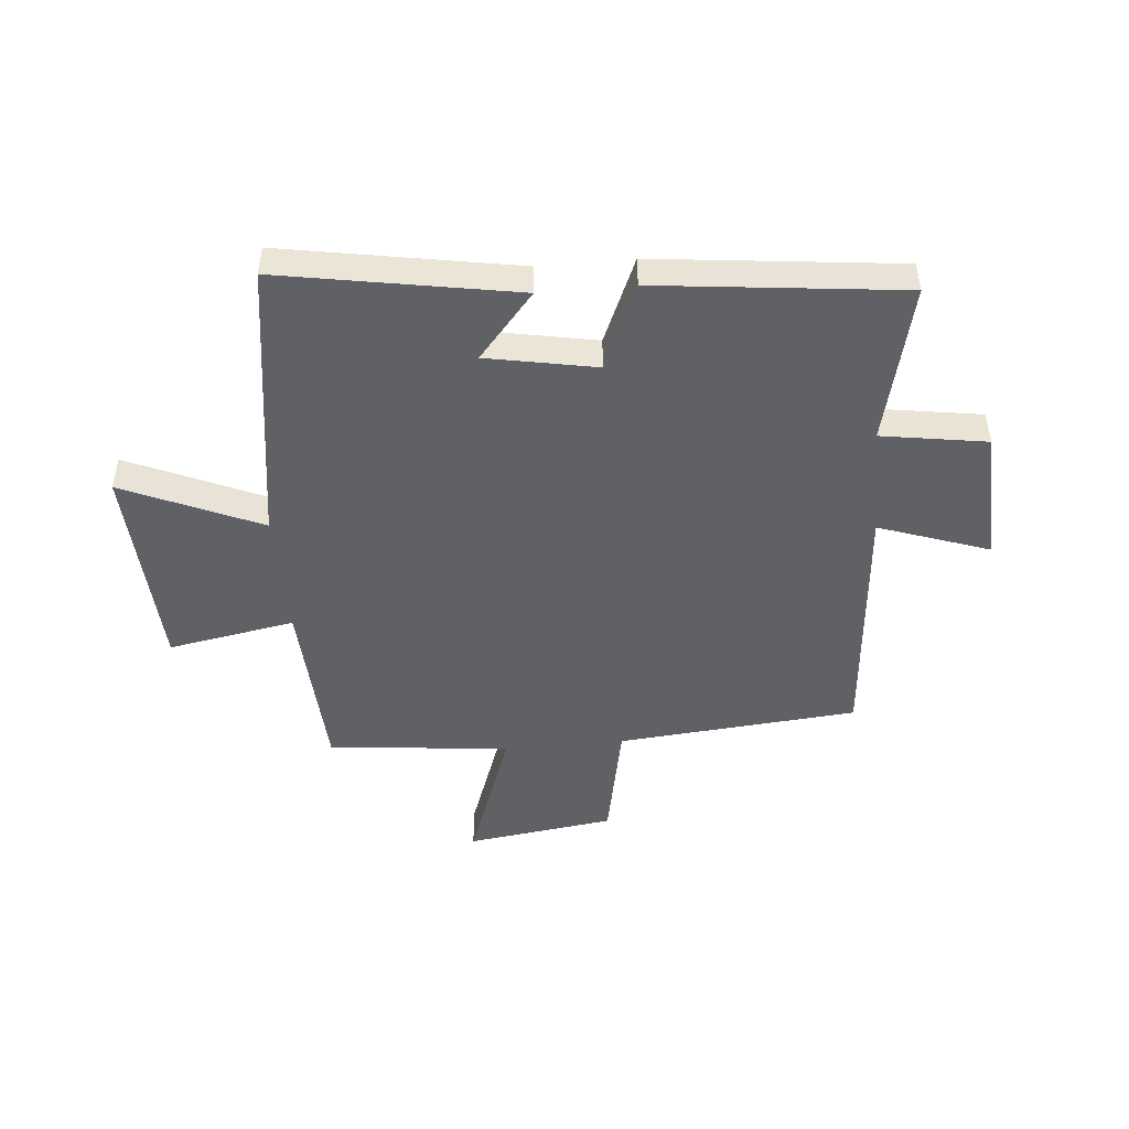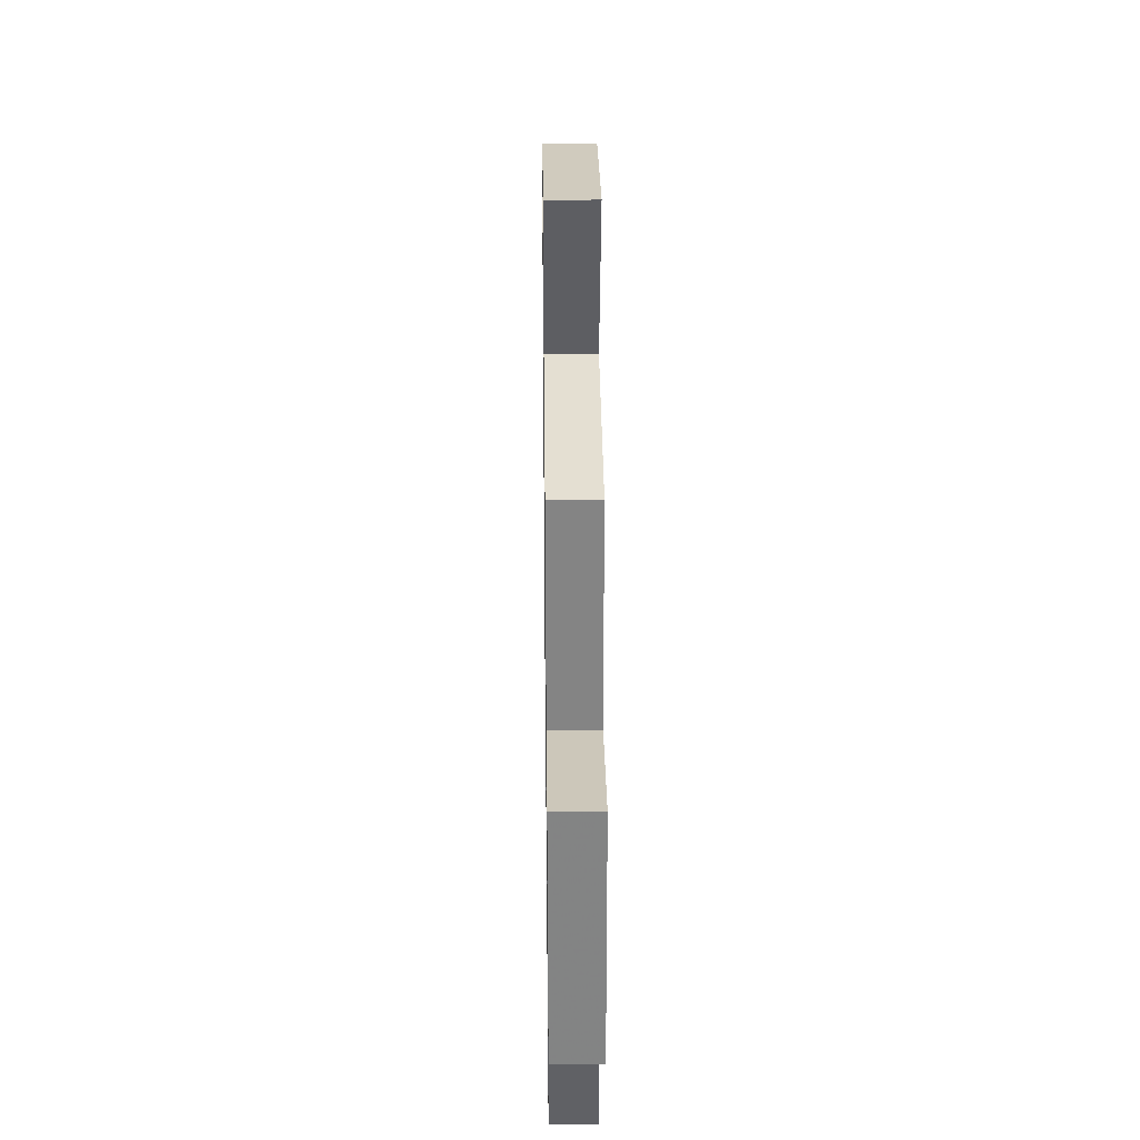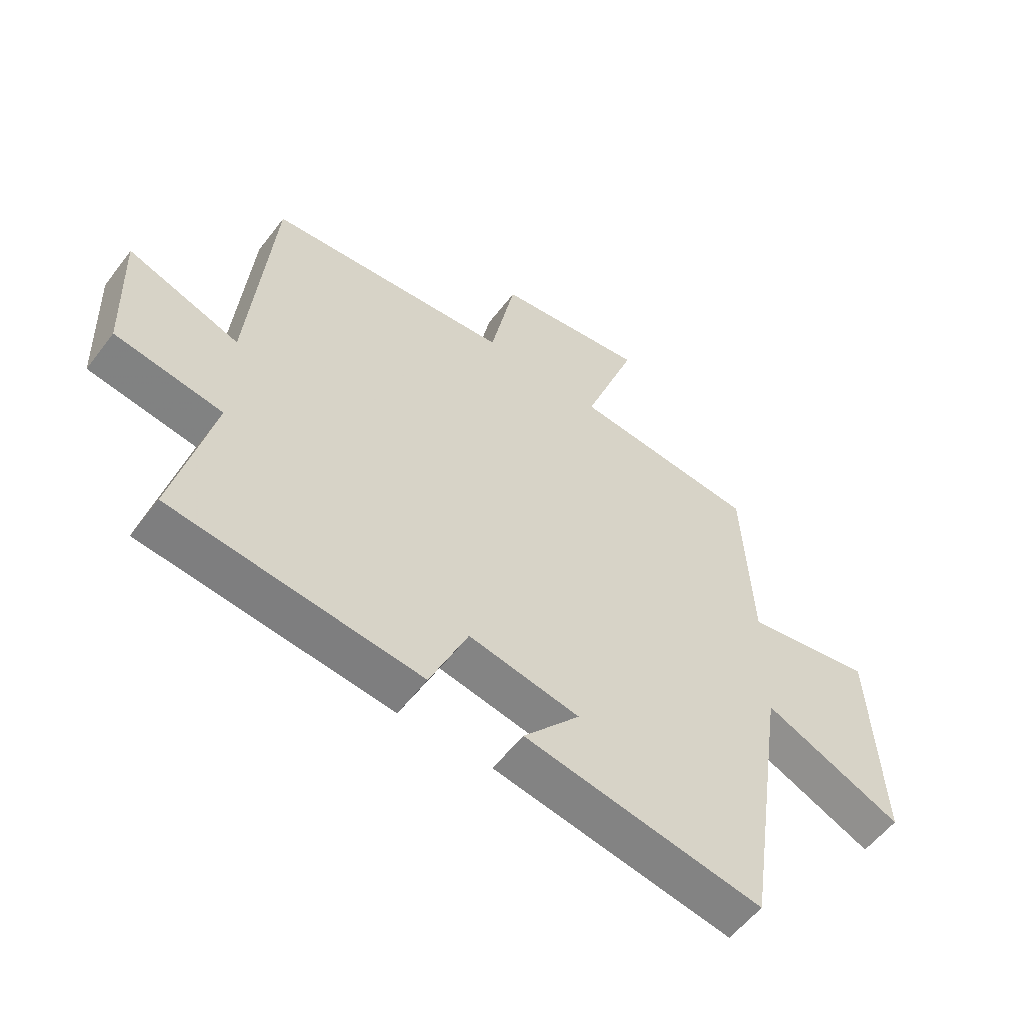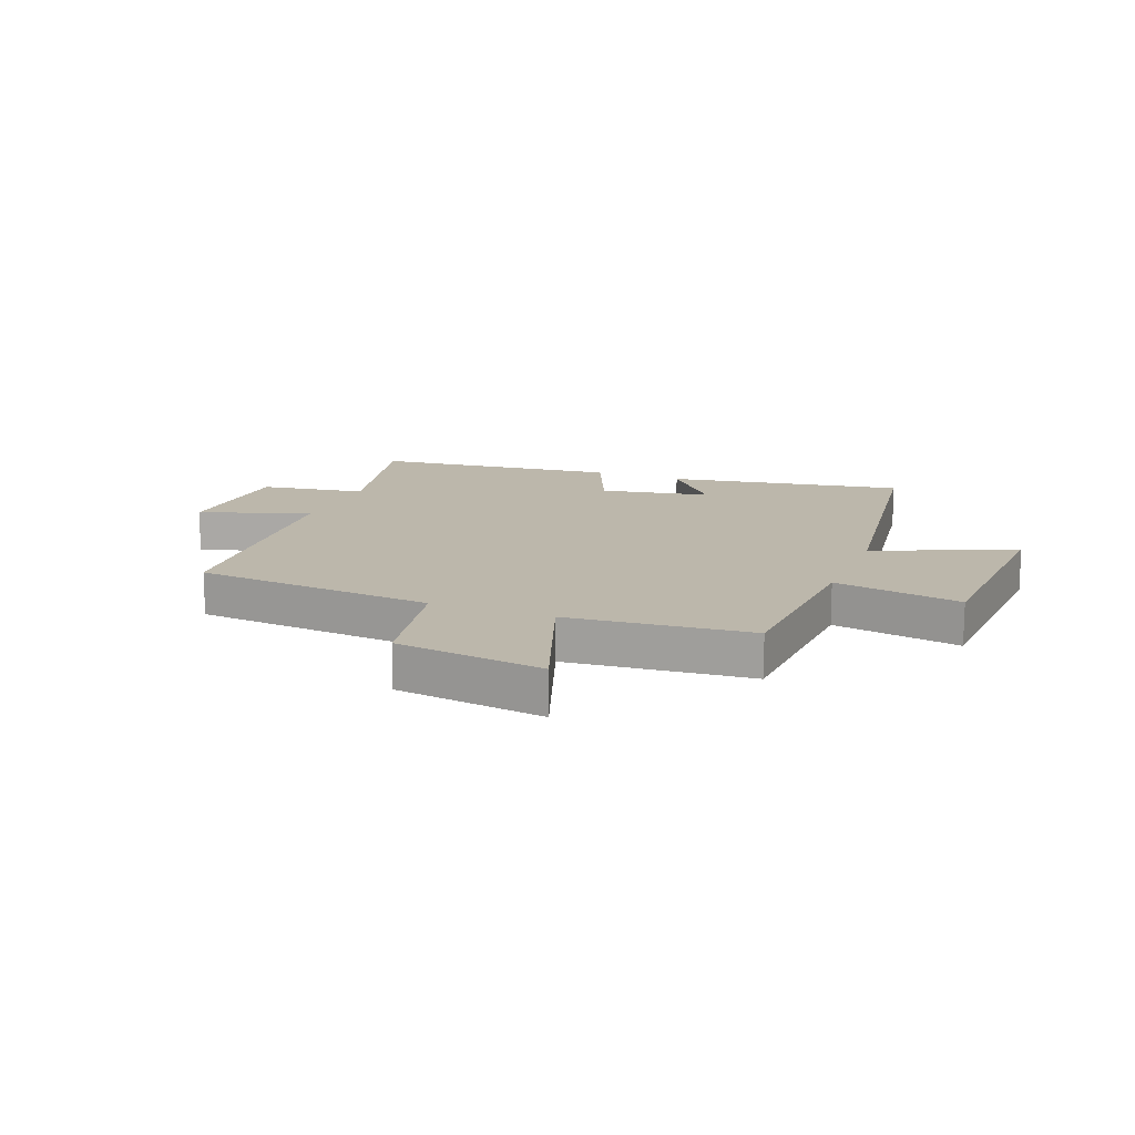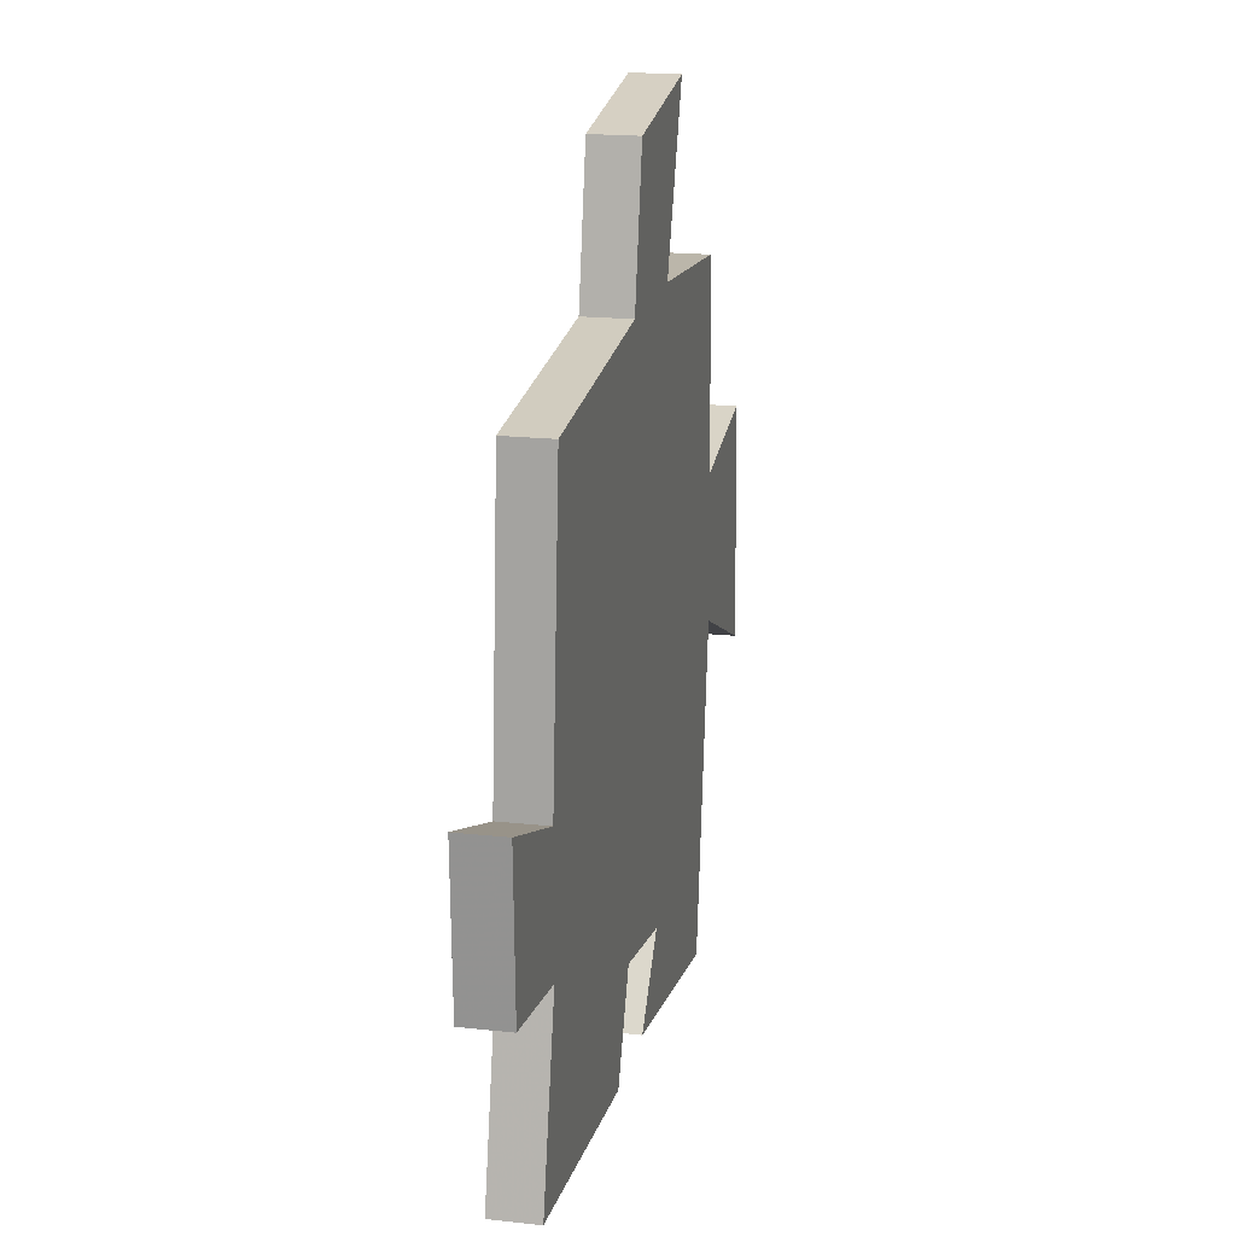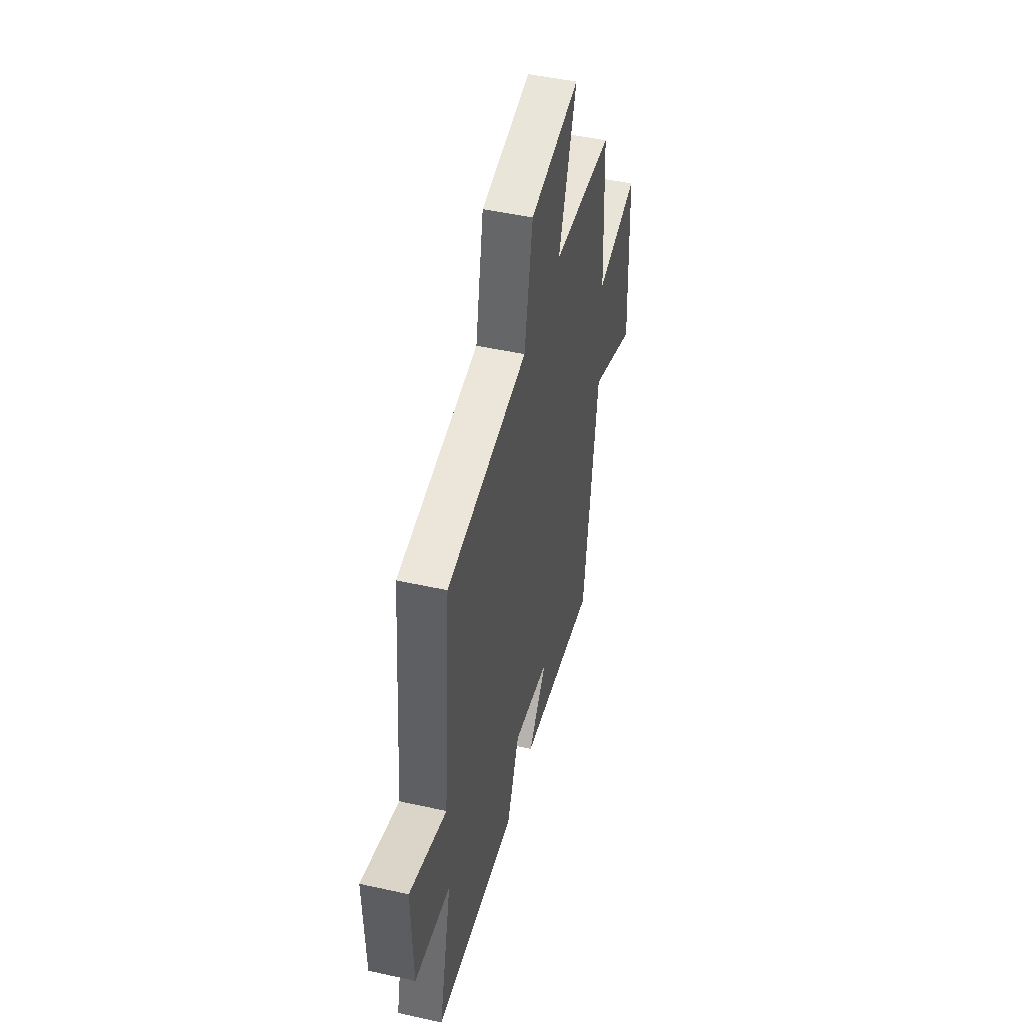
<metadata>
{"format":"obj","ext":"obj","renderer":"f3d","projection":"perspective","resolution":1024,"background":"white","views":[{"elev":-47.5,"azim":-174.8,"up":"+Y"},{"elev":31.6,"azim":89.3,"up":"+Z"},{"elev":-56.3,"azim":-36.7,"up":"+Z"},{"elev":14.4,"azim":21.6,"up":"+Y"},{"elev":19.1,"azim":-78.2,"up":"+Z"},{"elev":47.6,"azim":-75.9,"up":"+Z"}]}
</metadata>
<code>
v -0.566 0.07 -0.452
v -0.5 0.07 -0.174
v -0.683 0.07 -0.145
v -0.691 0.07 0.089
v -0.5 0.07 0.022
v -0.461 0.07 0.463
v -0.043 0.07 0.5
v 0 0.07 0.716
v 0.258 0.07 0.752
v 0.167 0.07 0.5
v 0.484 0.07 0.47
v 0.5 0.07 0.151
v 0.721 0.07 0.191
v 0.739 0.07 -0.179
v 0.5 0.07 -0.073
v 0.426 0.07 -0.572
v 0.017 0.07 -0.5
v 0.114 0.07 -0.386
v -0.076 0.07 -0.35
v -0.141 0.07 -0.5
v -0.566 0 -0.452
v -0.5 0 -0.174
v -0.683 0 -0.145
v -0.691 0 0.089
v -0.5 0 0.022
v -0.461 0 0.463
v -0.043 0 0.5
v 0 0 0.716
v 0.258 0 0.752
v 0.167 0 0.5
v 0.484 0 0.47
v 0.5 0 0.151
v 0.721 0 0.191
v 0.739 0 -0.179
v 0.5 0 -0.073
v 0.426 0 -0.572
v 0.017 0 -0.5
v 0.114 0 -0.386
v -0.076 0 -0.35
v -0.141 0 -0.5
f 19 20 1 2
f 18 19 2
f 15 16 17 18
f 15 18 2
f 12 13 14 15
f 15 2 3
f 12 15 3
f 11 12 3
f 10 11 3
f 7 8 9 10
f 5 6 7 10
f 5 10 3
f 3 4 5
f 22 21 40 39
f 22 39 38
f 38 37 36 35
f 22 38 35
f 35 34 33 32
f 23 22 35
f 23 35 32
f 23 32 31
f 23 31 30
f 30 29 28 27
f 30 27 26 25
f 23 30 25
f 25 24 23
f 1 21 22 2
f 2 22 23 3
f 3 23 24 4
f 4 24 25 5
f 5 25 26 6
f 6 26 27 7
f 7 27 28 8
f 8 28 29 9
f 9 29 30 10
f 10 30 31 11
f 11 31 32 12
f 12 32 33 13
f 13 33 34 14
f 14 34 35 15
f 15 35 36 16
f 16 36 37 17
f 17 37 38 18
f 18 38 39 19
f 19 39 40 20
f 20 40 21 1

</code>
